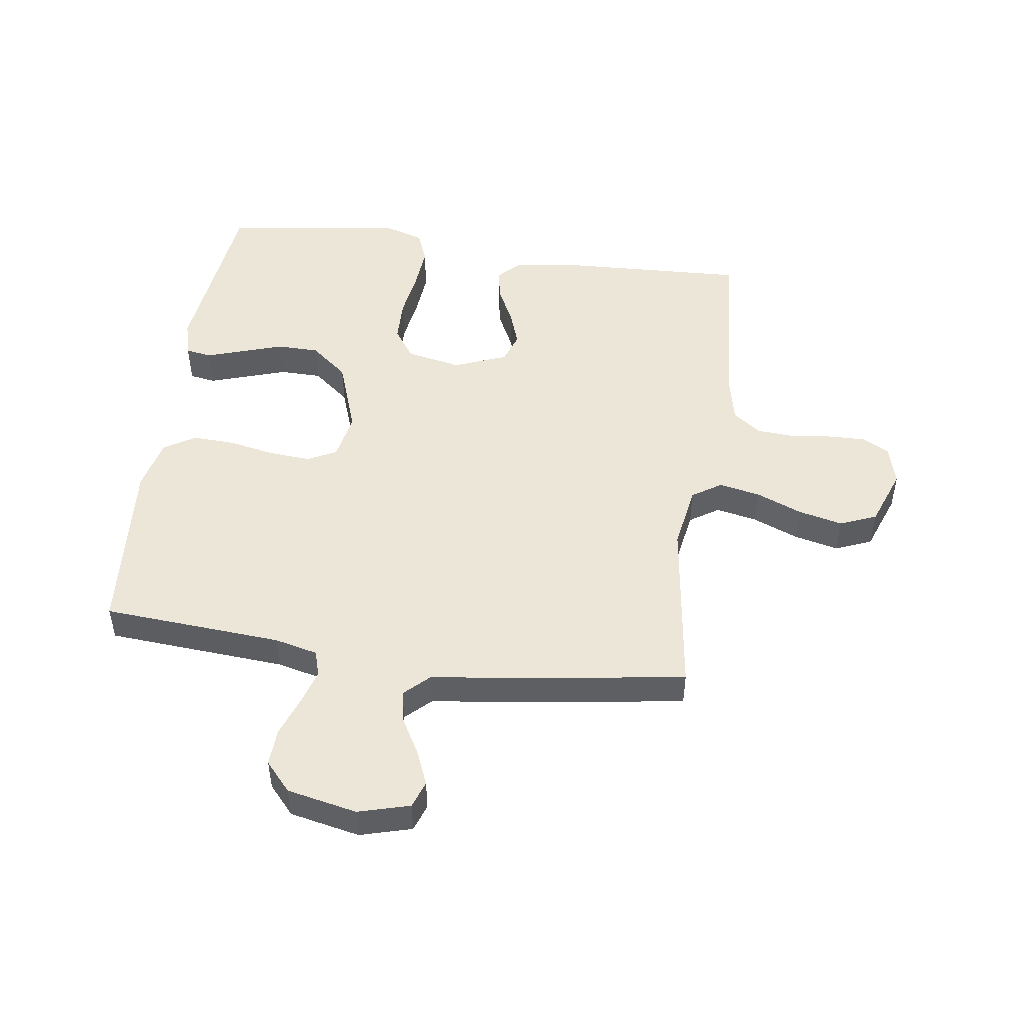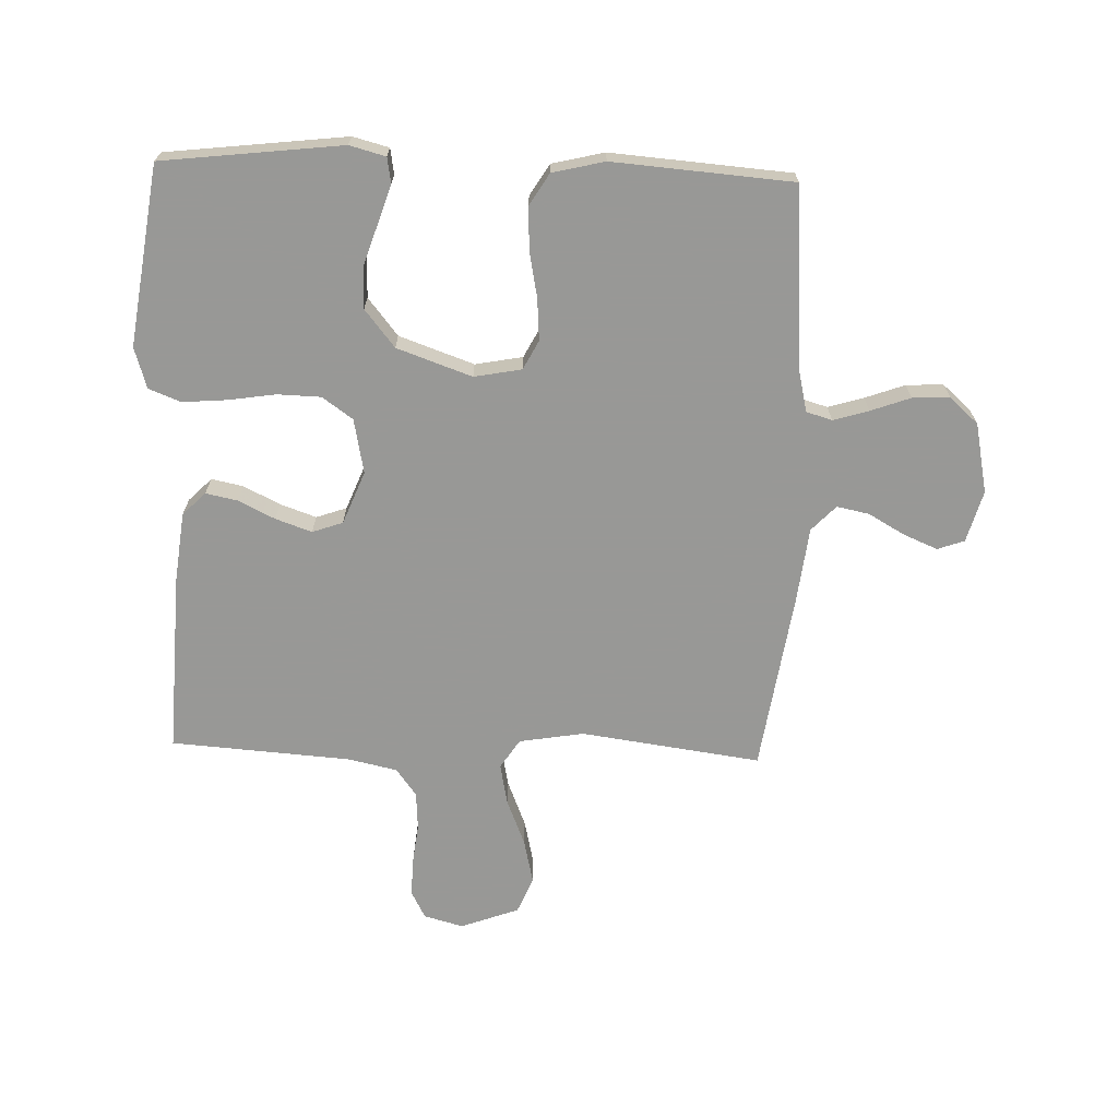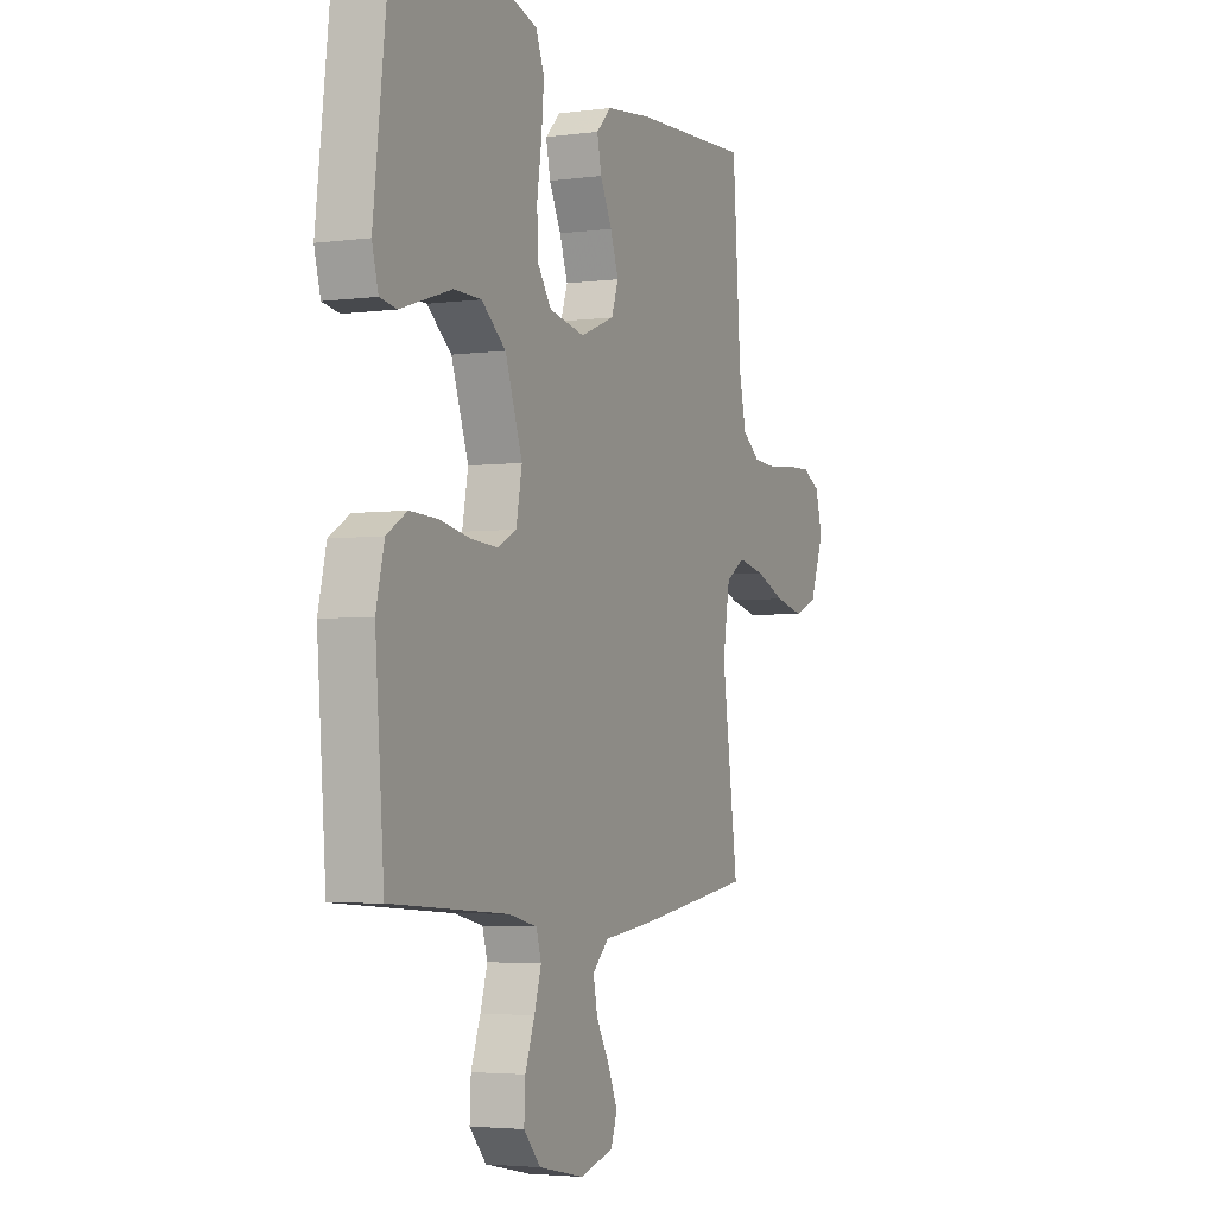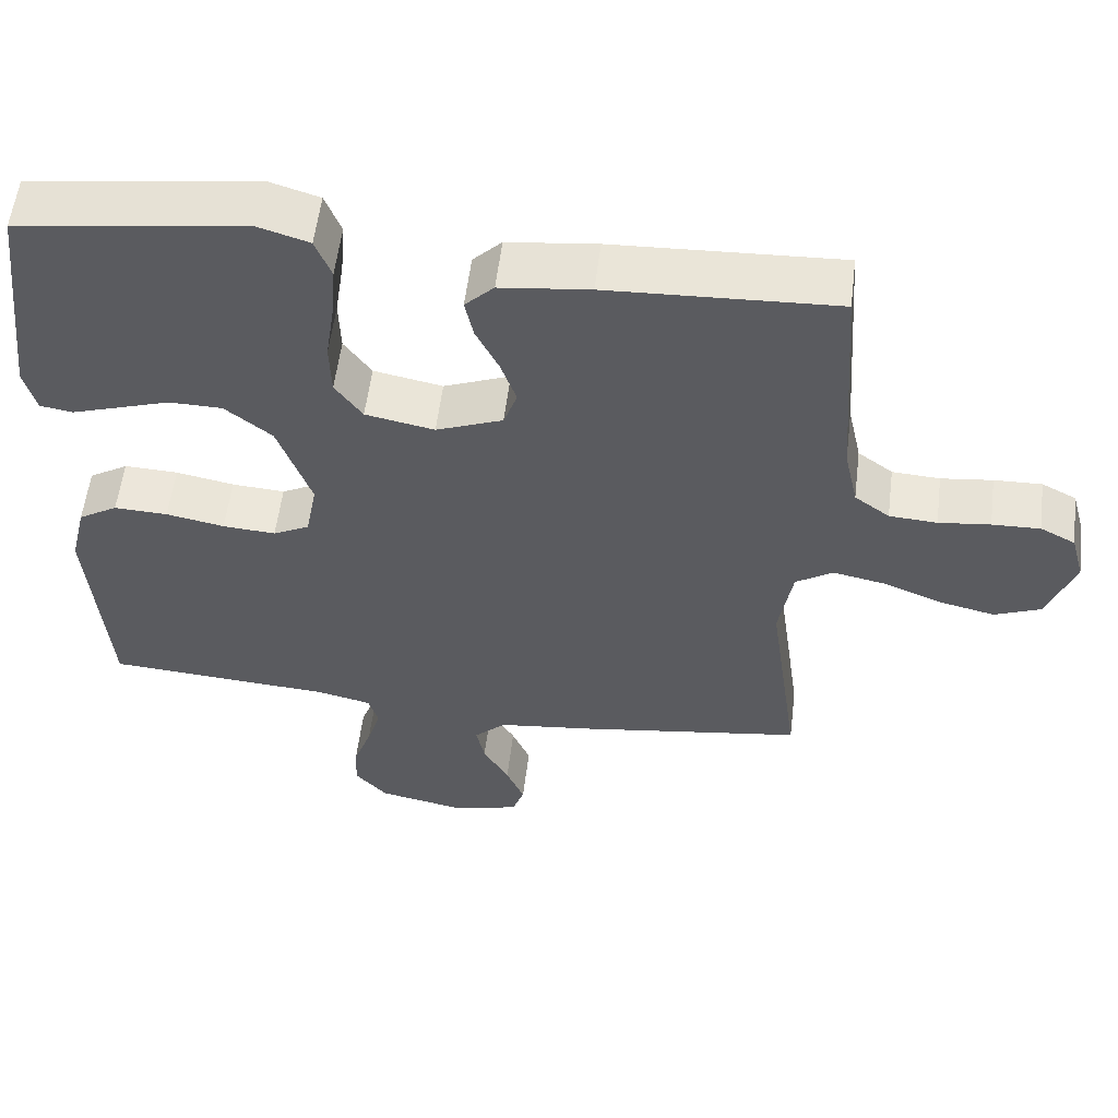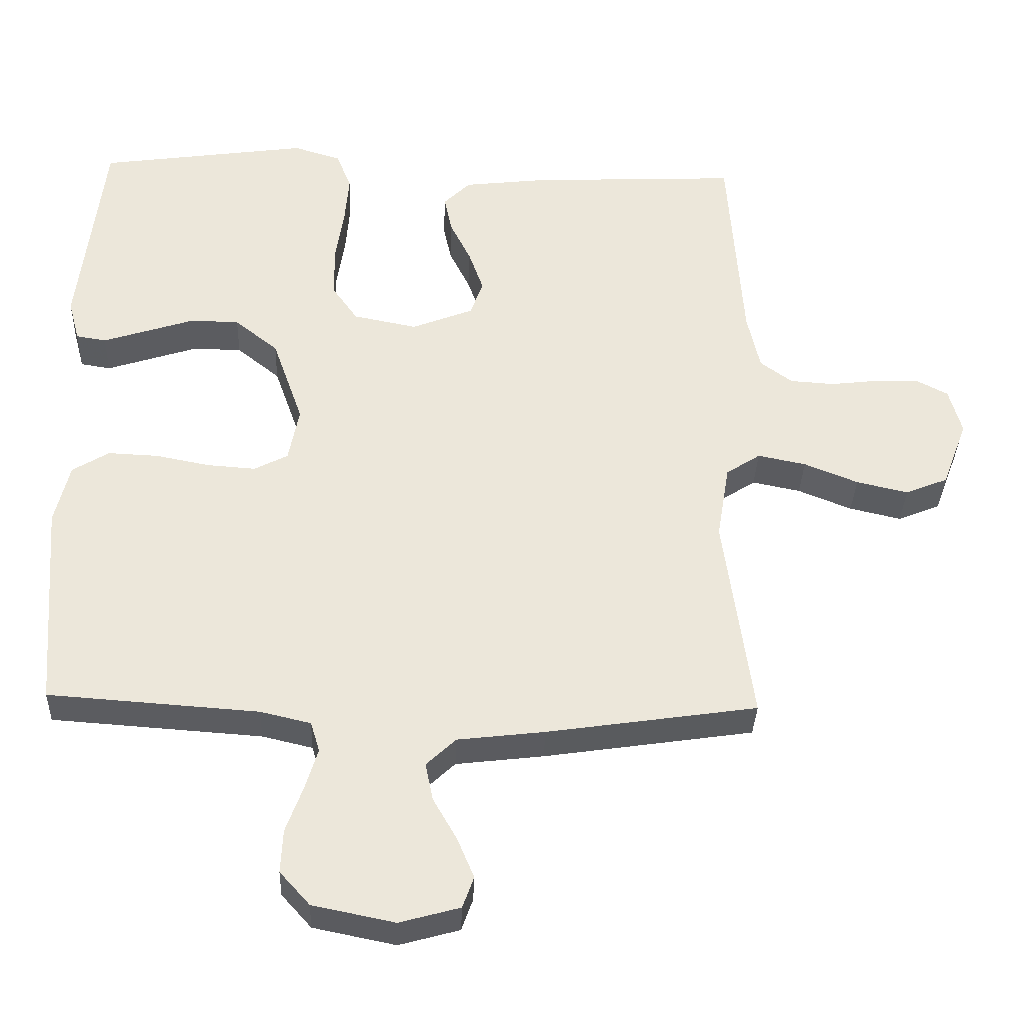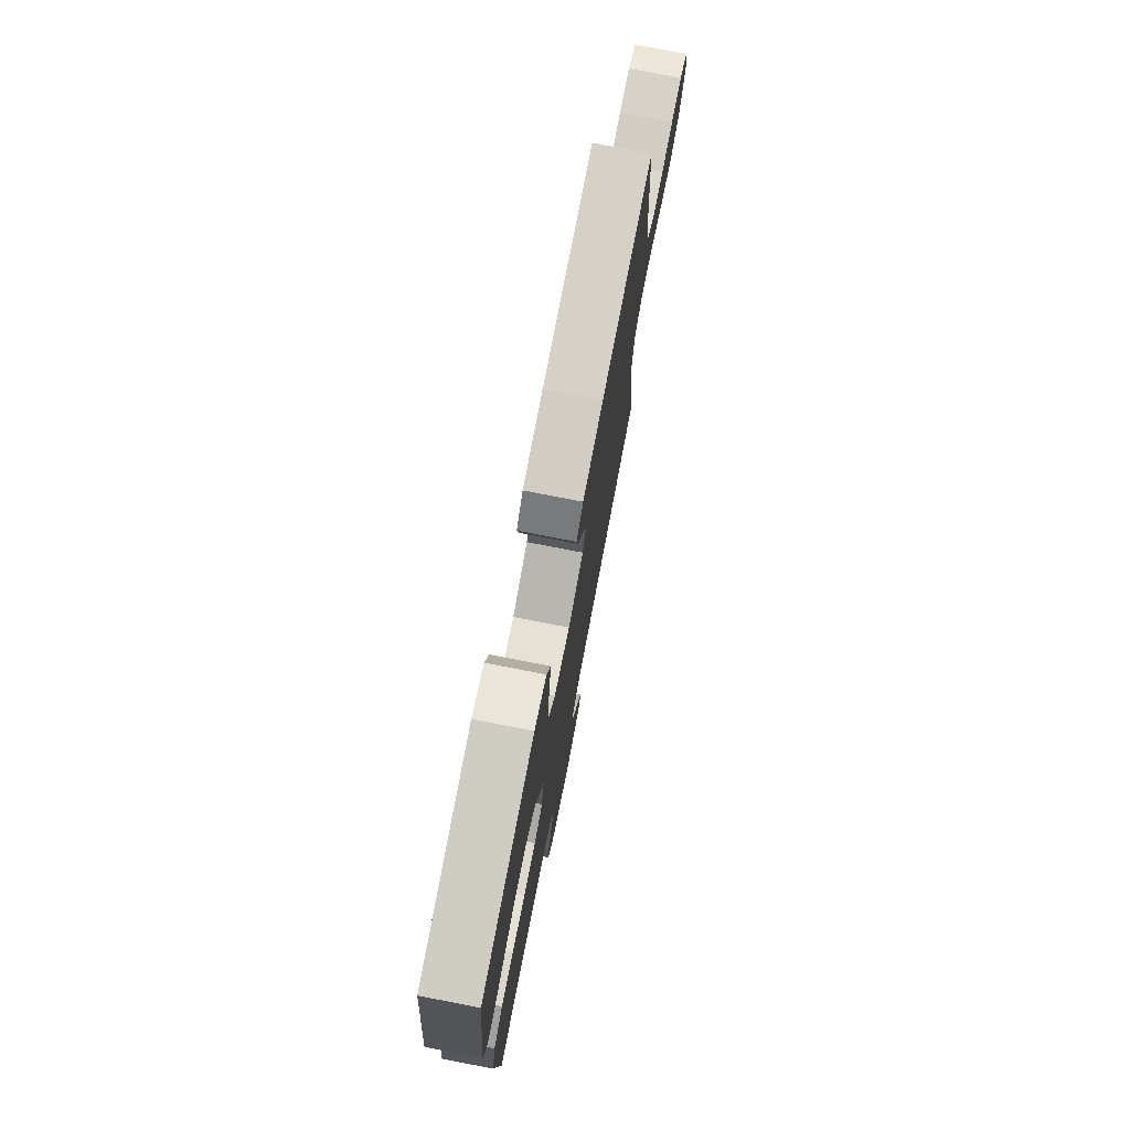
<metadata>
{"format":"obj","ext":"obj","renderer":"f3d","projection":"perspective","resolution":1024,"background":"white","views":[{"elev":49.4,"azim":-171.9,"up":"+Y"},{"elev":-68.5,"azim":88.1,"up":"+Y"},{"elev":-3.8,"azim":114.1,"up":"+Z"},{"elev":56.6,"azim":-173.0,"up":"+Z"},{"elev":-34.6,"azim":177.9,"up":"+Z"},{"elev":76.3,"azim":101.0,"up":"+Z"}]}
</metadata>
<code>
v 0.5 0.07 -0.5
v 0.2 0.07 -0.521
v 0.128 0.07 -0.538
v 0.115 0.07 -0.581
v 0.133 0.07 -0.64
v 0.157 0.07 -0.706
v 0.16 0.07 -0.768
v 0.117 0.07 -0.816
v 0 0.07 -0.84
v -0.086 0.07 -0.816
v -0.102 0.07 -0.771
v -0.078 0.07 -0.714
v -0.044 0.07 -0.654
v -0.033 0.07 -0.6
v -0.075 0.07 -0.56
v -0.2 0.07 -0.545
v -0.5 0.07 -0.5
v -0.459 0.07 -0.2
v -0.477 0.07 -0.092
v -0.526 0.07 -0.06
v -0.595 0.07 -0.074
v -0.672 0.07 -0.105
v -0.746 0.07 -0.122
v -0.807 0.07 -0.097
v -0.843 0.07 0
v -0.825 0.07 0.066
v -0.779 0.07 0.09
v -0.716 0.07 0.088
v -0.648 0.07 0.08
v -0.585 0.07 0.084
v -0.539 0.07 0.118
v -0.521 0.07 0.2
v -0.5 0.07 0.5
v -0.2 0.07 0.486
v -0.082 0.07 0.472
v -0.044 0.07 0.434
v -0.055 0.07 0.381
v -0.085 0.07 0.32
v -0.106 0.07 0.26
v -0.088 0.07 0.209
v 0 0.07 0.174
v 0.091 0.07 0.192
v 0.127 0.07 0.243
v 0.129 0.07 0.315
v 0.117 0.07 0.395
v 0.111 0.07 0.468
v 0.132 0.07 0.522
v 0.2 0.07 0.543
v 0.5 0.07 0.5
v 0.535 0.07 0.2
v 0.519 0.07 0.14
v 0.476 0.07 0.133
v 0.415 0.07 0.153
v 0.345 0.07 0.176
v 0.275 0.07 0.175
v 0.213 0.07 0.125
v 0.169 0.07 0
v 0.184 0.07 -0.079
v 0.232 0.07 -0.104
v 0.302 0.07 -0.099
v 0.379 0.07 -0.084
v 0.45 0.07 -0.081
v 0.502 0.07 -0.113
v 0.523 0.07 -0.2
v 0.5 0 -0.5
v 0.2 0 -0.521
v 0.128 0 -0.538
v 0.115 0 -0.581
v 0.133 0 -0.64
v 0.157 0 -0.706
v 0.16 0 -0.768
v 0.117 0 -0.816
v 0 0 -0.84
v -0.086 0 -0.816
v -0.102 0 -0.771
v -0.078 0 -0.714
v -0.044 0 -0.654
v -0.033 0 -0.6
v -0.075 0 -0.56
v -0.2 0 -0.545
v -0.5 0 -0.5
v -0.459 0 -0.2
v -0.477 0 -0.092
v -0.526 0 -0.06
v -0.595 0 -0.074
v -0.672 0 -0.105
v -0.746 0 -0.122
v -0.807 0 -0.097
v -0.843 0 0
v -0.825 0 0.066
v -0.779 0 0.09
v -0.716 0 0.088
v -0.648 0 0.08
v -0.585 0 0.084
v -0.539 0 0.118
v -0.521 0 0.2
v -0.5 0 0.5
v -0.2 0 0.486
v -0.082 0 0.472
v -0.044 0 0.434
v -0.055 0 0.381
v -0.085 0 0.32
v -0.106 0 0.26
v -0.088 0 0.209
v 0 0 0.174
v 0.091 0 0.192
v 0.127 0 0.243
v 0.129 0 0.315
v 0.117 0 0.395
v 0.111 0 0.468
v 0.132 0 0.522
v 0.2 0 0.543
v 0.5 0 0.5
v 0.535 0 0.2
v 0.519 0 0.14
v 0.476 0 0.133
v 0.415 0 0.153
v 0.345 0 0.176
v 0.275 0 0.175
v 0.213 0 0.125
v 0.169 0 0
v 0.184 0 -0.079
v 0.232 0 -0.104
v 0.302 0 -0.099
v 0.379 0 -0.084
v 0.45 0 -0.081
v 0.502 0 -0.113
v 0.523 0 -0.2
f 63 64 1 2
f 60 61 62 63
f 59 60 63 2
f 58 59 2 3
f 57 58 3 4
f 51 52 53 54
f 49 50 51 54
f 49 54 55
f 48 49 55 56
f 44 45 46 47
f 44 47 48 56
f 35 36 37 38
f 35 38 39
f 32 33 34 35
f 31 32 35 39
f 30 31 39 40
f 26 27 28 29
f 26 29 30
f 25 26 30
f 21 22 23 24
f 20 21 24 25
f 15 16 17 18
f 15 18 19
f 14 15 19
f 10 11 12 13
f 8 9 10 13
f 8 13 14
f 5 6 7 8
f 4 5 8 14
f 57 4 14 19
f 43 44 56 57
f 42 43 57
f 41 42 57 19
f 20 25 30 40
f 19 20 40 41
f 66 65 128 127
f 127 126 125 124
f 66 127 124 123
f 67 66 123 122
f 68 67 122 121
f 118 117 116 115
f 118 115 114 113
f 119 118 113
f 120 119 113 112
f 111 110 109 108
f 120 112 111 108
f 102 101 100 99
f 103 102 99
f 99 98 97 96
f 103 99 96 95
f 104 103 95 94
f 93 92 91 90
f 94 93 90
f 94 90 89
f 88 87 86 85
f 89 88 85 84
f 82 81 80 79
f 83 82 79
f 83 79 78
f 77 76 75 74
f 77 74 73 72
f 78 77 72
f 72 71 70 69
f 78 72 69 68
f 83 78 68 121
f 121 120 108 107
f 121 107 106
f 83 121 106 105
f 104 94 89 84
f 105 104 84 83
f 1 65 66 2
f 2 66 67 3
f 3 67 68 4
f 4 68 69 5
f 5 69 70 6
f 6 70 71 7
f 7 71 72 8
f 8 72 73 9
f 9 73 74 10
f 10 74 75 11
f 11 75 76 12
f 12 76 77 13
f 13 77 78 14
f 14 78 79 15
f 15 79 80 16
f 16 80 81 17
f 17 81 82 18
f 18 82 83 19
f 19 83 84 20
f 20 84 85 21
f 21 85 86 22
f 22 86 87 23
f 23 87 88 24
f 24 88 89 25
f 25 89 90 26
f 26 90 91 27
f 27 91 92 28
f 28 92 93 29
f 29 93 94 30
f 30 94 95 31
f 31 95 96 32
f 32 96 97 33
f 33 97 98 34
f 34 98 99 35
f 35 99 100 36
f 36 100 101 37
f 37 101 102 38
f 38 102 103 39
f 39 103 104 40
f 40 104 105 41
f 41 105 106 42
f 42 106 107 43
f 43 107 108 44
f 44 108 109 45
f 45 109 110 46
f 46 110 111 47
f 47 111 112 48
f 48 112 113 49
f 49 113 114 50
f 50 114 115 51
f 51 115 116 52
f 52 116 117 53
f 53 117 118 54
f 54 118 119 55
f 55 119 120 56
f 56 120 121 57
f 57 121 122 58
f 58 122 123 59
f 59 123 124 60
f 60 124 125 61
f 61 125 126 62
f 62 126 127 63
f 63 127 128 64
f 64 128 65 1

</code>
